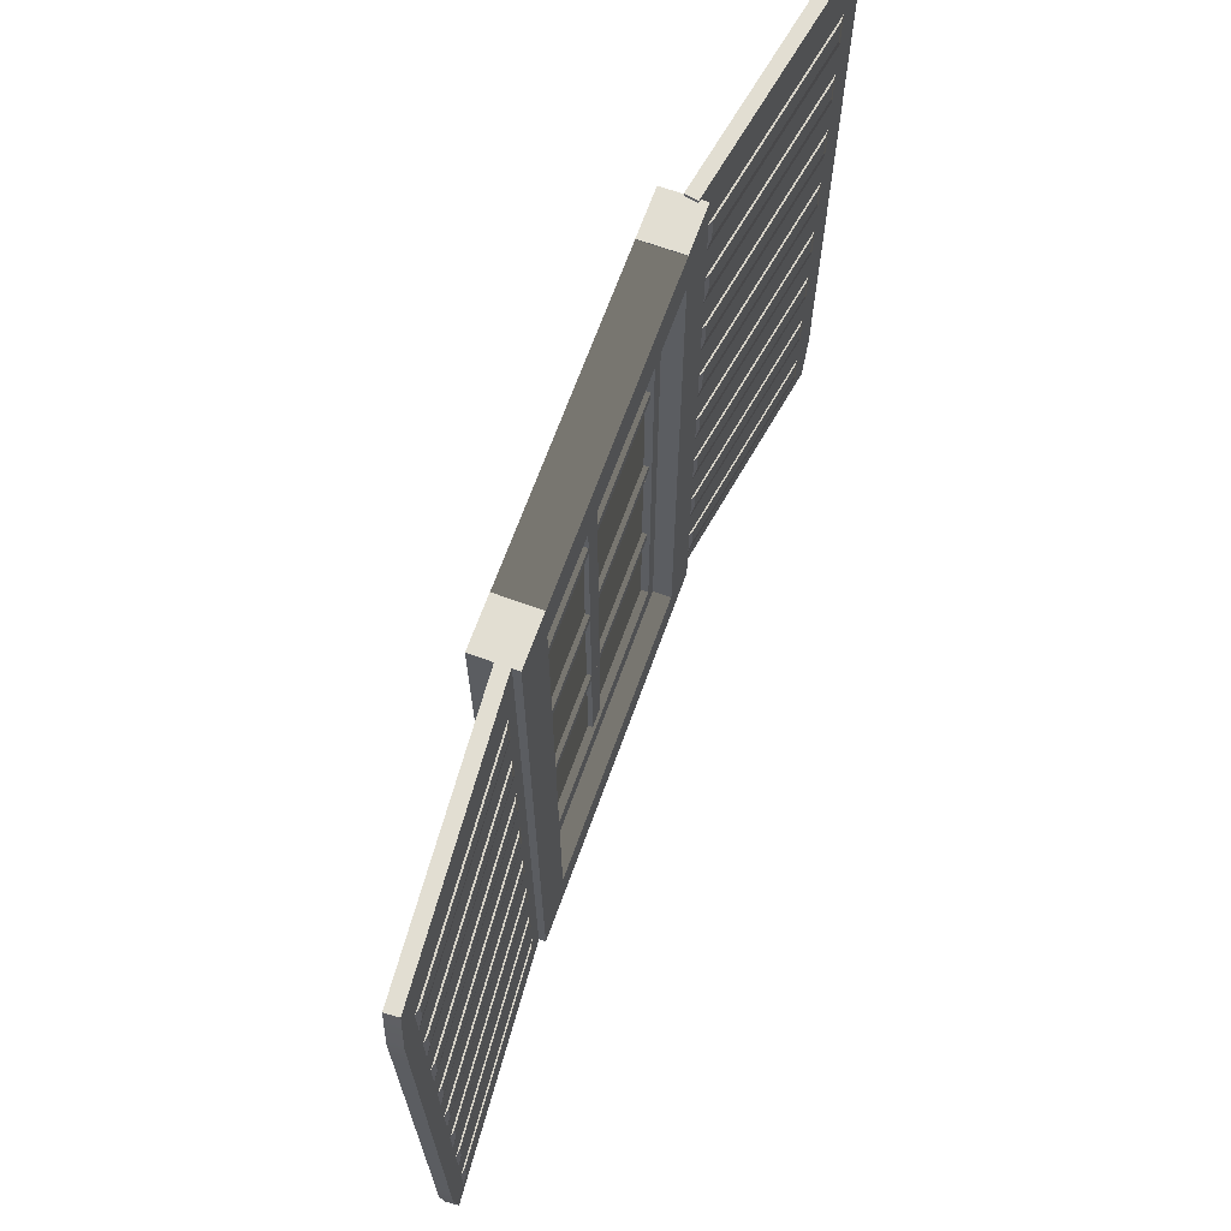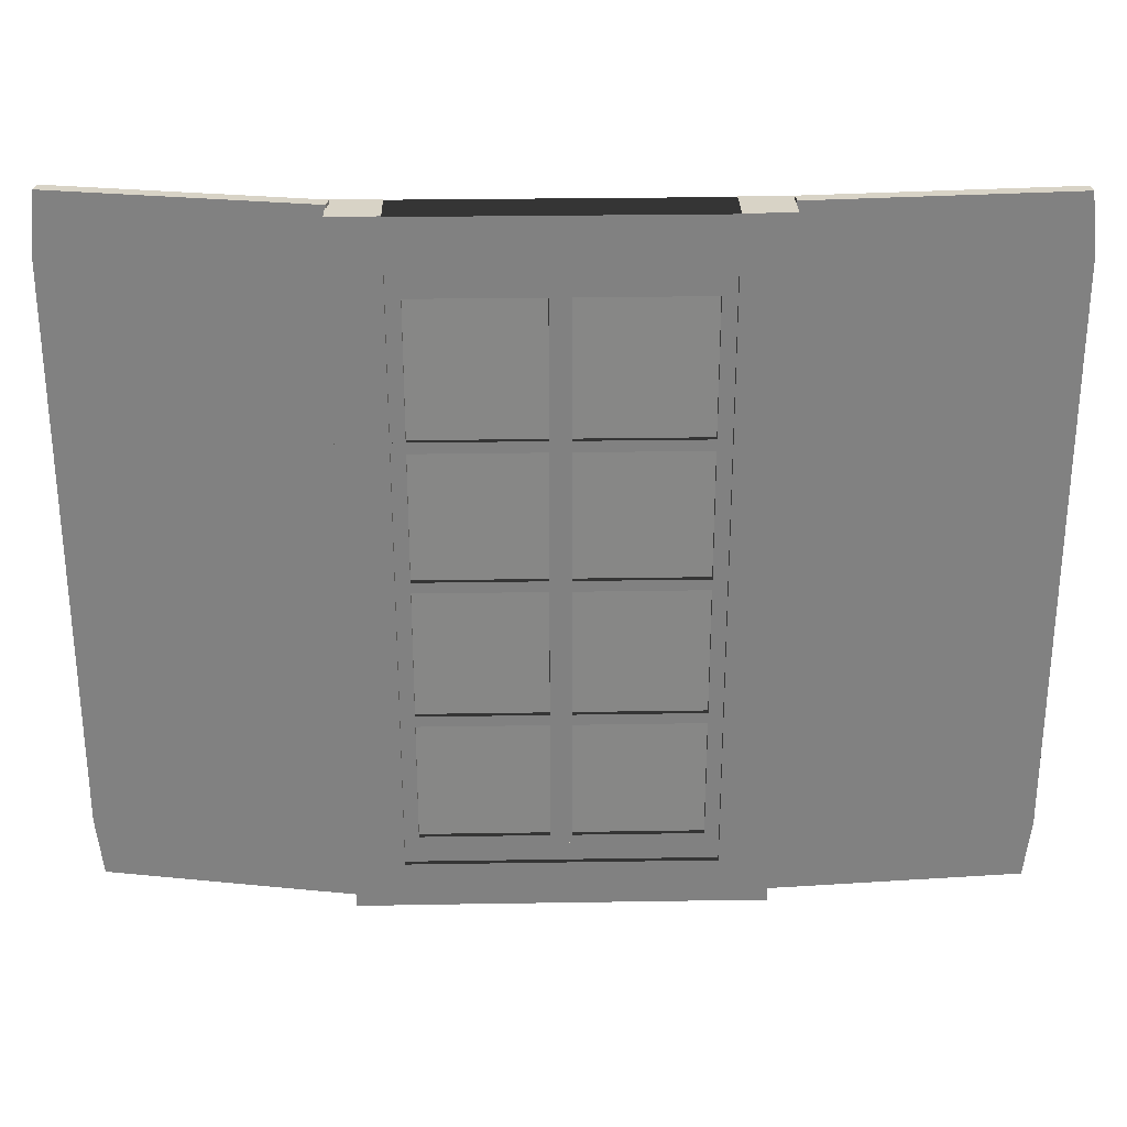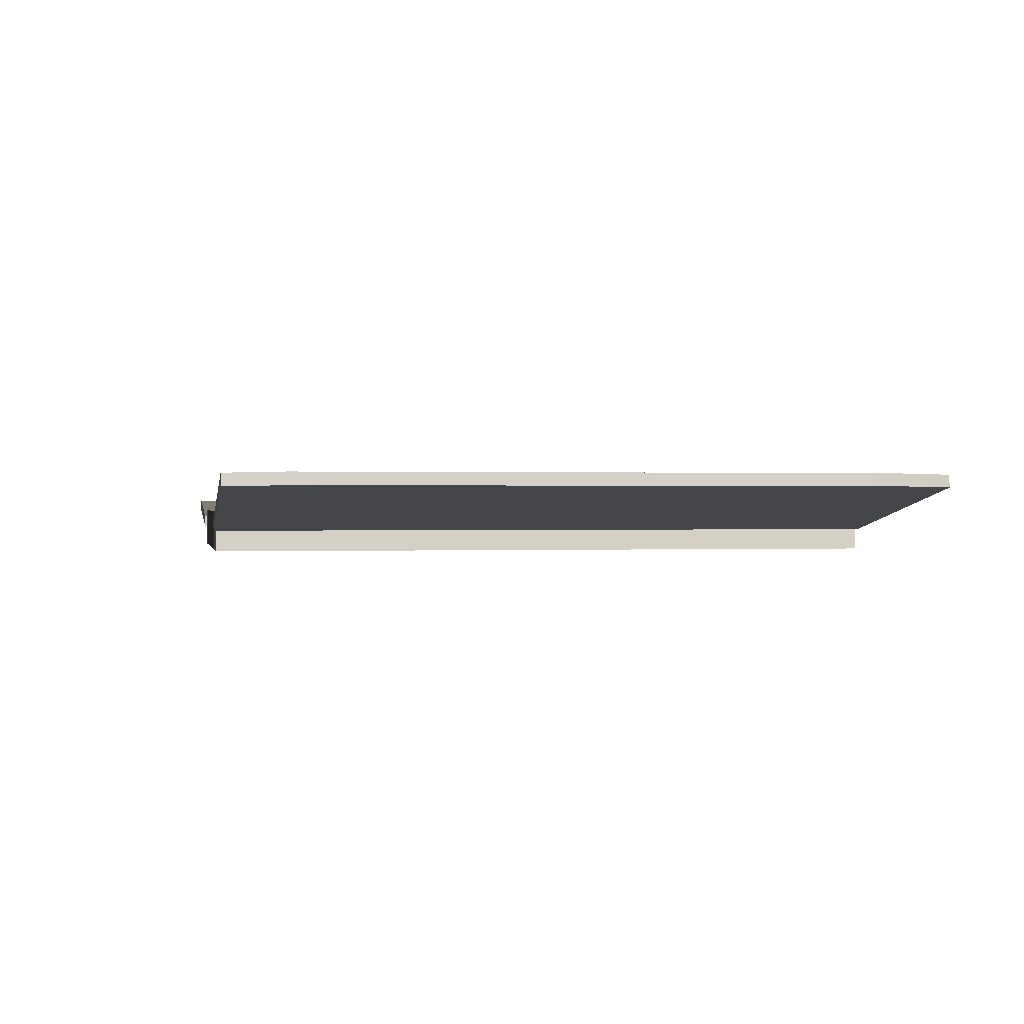
<metadata>
{"format":"obj","ext":"obj","renderer":"f3d","projection":"perspective","resolution":1024,"background":"white","views":[{"elev":67.8,"azim":-70.1,"up":"+Y"},{"elev":28.2,"azim":178.6,"up":"+Y"},{"elev":0.3,"azim":79.6,"up":"+Z"}]}
</metadata>
<code>
v  42.27 4.483 10.87
v  42.27 11.64 10.87
v  79.76 11.64 17.48
v  79.76 4.483 17.48
v  42.27 18.8 10.87
v  79.76 18.8 17.48
v  42.27 25.96 10.87
v  79.76 25.96 17.48
v  42.27 33.13 10.87
v  79.76 33.13 17.48
v  42.27 40.29 10.87
v  79.76 40.29 17.48
v  42.27 47.45 10.87
v  79.76 47.45 17.48
v  42.27 54.61 10.87
v  79.76 54.61 17.48
v  42.27 61.77 10.87
v  79.76 61.77 17.48
v  42.27 68.93 10.87
v  79.76 68.93 17.48
v  42.27 76.09 10.87
v  79.76 76.09 17.48
v  42.27 83.25 10.87
v  79.76 83.25 17.48
v  42.27 90.41 10.87
v  79.76 90.41 17.48
v  42.27 97.57 10.87
v  79.76 97.57 17.48
v  42.27 104.7 10.87
v  79.76 104.7 17.48
v  42.27 111.9 10.87
v  79.76 111.9 17.48
v  42.27 119.1 10.87
v  79.76 119.1 17.48
v  43.01 6.878 13.46
v  78.17 6.878 19.66
v  78.17 11.39 19.66
v  43.01 11.39 13.46
v  41.89 11.64 13.02
v  79.38 11.64 19.63
v  79.38 18.8 19.63
v  41.89 18.8 13.02
v  43.01 21.2 13.46
v  78.17 21.2 19.66
v  78.17 25.71 19.66
v  43.01 25.71 13.46
v  41.89 25.96 13.02
v  79.38 25.96 19.63
v  79.38 33.13 19.63
v  41.89 33.13 13.02
v  43.01 35.52 13.46
v  78.17 35.52 19.66
v  78.17 40.03 19.66
v  43.01 40.03 13.46
v  41.89 40.29 13.02
v  79.38 40.29 19.63
v  79.38 47.45 19.63
v  41.89 47.45 13.02
v  43.01 49.84 13.46
v  78.17 49.84 19.66
v  78.17 54.35 19.66
v  43.01 54.35 13.46
v  41.89 54.61 13.02
v  79.38 54.61 19.63
v  79.38 61.77 19.63
v  41.89 61.77 13.02
v  43.01 64.16 13.46
v  78.17 64.16 19.66
v  78.17 68.67 19.66
v  43.01 68.67 13.46
v  41.89 68.93 13.02
v  79.38 68.93 19.63
v  79.38 76.09 19.63
v  41.89 76.09 13.02
v  43.01 78.48 13.46
v  78.17 78.48 19.66
v  78.17 82.99 19.66
v  43.01 82.99 13.46
v  41.89 83.25 13.02
v  79.38 83.25 19.63
v  79.38 90.41 19.63
v  41.89 90.41 13.02
v  43.01 92.81 13.46
v  78.17 92.81 19.66
v  78.17 97.31 19.66
v  43.01 97.31 13.46
v  41.89 97.57 13.02
v  79.38 97.57 19.63
v  79.38 104.7 19.63
v  41.89 104.7 13.02
v  43.01 107.1 13.46
v  78.17 107.1 19.66
v  78.17 111.6 19.66
v  43.01 111.6 13.46
v  41.89 111.9 13.02
v  79.38 111.9 19.63
v  79.38 119.1 19.63
v  41.89 119.1 13.02
v  39.44 1.274 10.37
v  82.59 1.274 17.98
v  82.21 1.274 20.13
v  39.06 1.274 12.52
v  83.76 11.64 18.19
v  83.38 11.64 20.34
v  83.76 18.8 18.19
v  83.38 18.8 20.34
v  83.76 25.96 18.19
v  83.38 25.96 20.34
v  83.76 33.13 18.19
v  83.38 33.13 20.34
v  83.76 40.29 18.19
v  83.38 40.29 20.34
v  83.76 47.45 18.19
v  83.38 47.45 20.34
v  83.76 54.61 18.19
v  83.38 54.61 20.34
v  83.76 61.77 18.19
v  83.38 61.77 20.34
v  83.76 68.93 18.19
v  83.38 68.93 20.34
v  83.76 76.09 18.19
v  83.38 76.09 20.34
v  83.76 83.25 18.19
v  83.38 83.25 20.34
v  83.76 90.41 18.19
v  83.38 90.41 20.34
v  83.76 97.57 18.19
v  83.38 97.57 20.34
v  83.76 104.7 18.19
v  83.38 104.7 20.34
v  83.76 111.9 18.19
v  83.38 111.9 20.34
v  82.59 122.3 17.98
v  82.21 122.3 20.13
v  39.44 122.3 10.37
v  39.06 122.3 12.52
v  38.27 111.9 10.17
v  37.89 111.9 12.32
v  38.27 104.7 10.17
v  37.89 104.7 12.32
v  38.27 97.57 10.17
v  37.89 97.57 12.32
v  38.27 90.41 10.17
v  37.89 90.41 12.32
v  38.27 83.25 10.17
v  37.89 83.25 12.32
v  38.27 76.09 10.17
v  37.89 76.09 12.32
v  38.27 68.93 10.17
v  37.89 68.93 12.32
v  38.27 61.77 10.17
v  37.89 61.77 12.32
v  38.27 54.61 10.17
v  37.89 54.61 12.32
v  38.27 47.45 10.17
v  37.89 47.45 12.32
v  38.27 40.29 10.17
v  37.89 40.29 12.32
v  38.27 33.13 10.17
v  37.89 33.13 12.32
v  38.27 25.96 10.17
v  37.89 25.96 12.32
v  38.27 18.8 10.17
v  37.89 18.8 12.32
v  38.27 11.64 10.17
v  37.89 11.64 12.32
v  41.89 4.483 13.02
v  79.38 4.483 19.63
v  -69.21 4.483 13.48
v  -69.21 11.64 13.48
v  -31.24 11.64 10.69
v  -31.24 4.483 10.69
v  -69.21 18.8 13.48
v  -31.24 18.8 10.69
v  -69.21 25.96 13.48
v  -31.24 25.96 10.69
v  -69.21 33.13 13.48
v  -31.24 33.13 10.69
v  -69.21 40.29 13.48
v  -31.24 40.29 10.69
v  -69.21 47.45 13.48
v  -31.24 47.45 10.69
v  -69.21 54.61 13.48
v  -31.24 54.61 10.69
v  -69.21 61.77 13.48
v  -31.24 61.77 10.69
v  -69.21 68.93 13.48
v  -31.24 68.93 10.69
v  -69.21 76.09 13.48
v  -31.24 76.09 10.69
v  -69.21 83.25 13.48
v  -31.24 83.25 10.69
v  -69.21 90.41 13.48
v  -31.24 90.41 10.69
v  -69.21 97.57 13.48
v  -31.24 97.57 10.69
v  -69.21 104.7 13.48
v  -31.24 104.7 10.69
v  -69.21 111.9 13.48
v  -31.24 111.9 10.69
v  -69.21 119.1 13.48
v  -31.24 119.1 10.69
v  -67.85 6.878 15.81
v  -32.25 6.878 13.19
v  -32.25 11.39 13.19
v  -67.85 11.39 15.81
v  -69.05 11.64 15.66
v  -31.08 11.64 12.87
v  -31.08 18.8 12.87
v  -69.05 18.8 15.66
v  -67.85 21.2 15.81
v  -32.25 21.2 13.19
v  -32.25 25.71 13.19
v  -67.85 25.71 15.81
v  -69.05 25.96 15.66
v  -31.08 25.96 12.87
v  -31.08 33.13 12.87
v  -69.05 33.13 15.66
v  -67.85 35.52 15.81
v  -32.25 35.52 13.19
v  -32.25 40.03 13.19
v  -67.85 40.03 15.81
v  -69.05 40.29 15.66
v  -31.08 40.29 12.87
v  -31.08 47.45 12.87
v  -69.05 47.45 15.66
v  -67.85 49.84 15.81
v  -32.25 49.84 13.19
v  -32.25 54.35 13.19
v  -67.85 54.35 15.81
v  -69.05 54.61 15.66
v  -31.08 54.61 12.87
v  -31.08 61.77 12.87
v  -69.05 61.77 15.66
v  -67.85 64.16 15.81
v  -32.25 64.16 13.19
v  -32.25 68.67 13.19
v  -67.85 68.67 15.81
v  -69.05 68.93 15.66
v  -31.08 68.93 12.87
v  -31.08 76.09 12.87
v  -69.05 76.09 15.66
v  -67.85 78.48 15.81
v  -32.25 78.48 13.19
v  -32.25 82.99 13.19
v  -67.85 82.99 15.81
v  -69.05 83.25 15.66
v  -31.08 83.25 12.87
v  -31.08 90.41 12.87
v  -69.05 90.41 15.66
v  -67.85 92.81 15.81
v  -32.25 92.81 13.19
v  -32.25 97.31 13.19
v  -67.85 97.31 15.81
v  -69.05 97.57 15.66
v  -31.08 97.57 12.87
v  -31.08 104.7 12.87
v  -69.05 104.7 15.66
v  -67.85 107.1 15.81
v  -32.25 107.1 13.19
v  -32.25 111.6 13.19
v  -67.85 111.6 15.81
v  -69.05 111.9 15.66
v  -31.08 111.9 12.87
v  -31.08 119.1 12.87
v  -69.05 119.1 15.66
v  -72.08 1.274 13.69
v  -28.38 1.274 10.48
v  -28.22 1.274 12.66
v  -71.92 1.274 15.87
v  -27.19 11.64 10.39
v  -27.03 11.64 12.57
v  -27.19 18.8 10.39
v  -27.03 18.8 12.57
v  -27.19 25.96 10.39
v  -27.03 25.96 12.57
v  -27.19 33.13 10.39
v  -27.03 33.13 12.57
v  -27.19 40.29 10.39
v  -27.03 40.29 12.57
v  -27.19 47.45 10.39
v  -27.03 47.45 12.57
v  -27.19 54.61 10.39
v  -27.03 54.61 12.57
v  -27.19 61.77 10.39
v  -27.03 61.77 12.57
v  -27.19 68.93 10.39
v  -27.03 68.93 12.57
v  -27.19 76.09 10.39
v  -27.03 76.09 12.57
v  -27.19 83.25 10.39
v  -27.03 83.25 12.57
v  -27.19 90.41 10.39
v  -27.03 90.41 12.57
v  -27.19 97.57 10.39
v  -27.03 97.57 12.57
v  -27.19 104.7 10.39
v  -27.03 104.7 12.57
v  -27.19 111.9 10.39
v  -27.03 111.9 12.57
v  -28.38 122.3 10.48
v  -28.22 122.3 12.66
v  -72.08 122.3 13.69
v  -71.92 122.3 15.87
v  -73.26 111.9 13.78
v  -73.1 111.9 15.96
v  -73.26 104.7 13.78
v  -73.1 104.7 15.96
v  -73.26 97.57 13.78
v  -73.1 97.57 15.96
v  -73.26 90.41 13.78
v  -73.1 90.41 15.96
v  -73.26 83.25 13.78
v  -73.1 83.25 15.96
v  -73.26 76.09 13.78
v  -73.1 76.09 15.96
v  -73.26 68.93 13.78
v  -73.1 68.93 15.96
v  -73.26 61.77 13.78
v  -73.1 61.77 15.96
v  -73.26 54.61 13.78
v  -73.1 54.61 15.96
v  -73.26 47.45 13.78
v  -73.1 47.45 15.96
v  -73.26 40.29 13.78
v  -73.1 40.29 15.96
v  -73.26 33.13 13.78
v  -73.1 33.13 15.96
v  -73.26 25.96 13.78
v  -73.1 25.96 15.96
v  -73.26 18.8 13.78
v  -73.1 18.8 15.96
v  -73.26 11.64 13.78
v  -73.1 11.64 15.96
v  -69.05 4.483 15.66
v  -31.08 4.483 12.87
v  36.33 108.8 7.591
v  -24.94 108.8 7.591
v  -24.94 116.1 7.591
v  36.33 116.1 7.591
v  36.33 108.8 10.62
v  36.33 116.1 10.62
v  -24.94 116.1 10.62
v  -24.94 108.8 10.62
v  -25.17 7.212 7.591
v  -25.17 116.3 7.591
v  -17.67 116.3 7.591
v  -17.67 7.212 7.591
v  -25.17 7.212 10.62
v  -17.67 7.212 10.62
v  -17.67 116.3 10.62
v  -25.17 116.3 10.62
v  33.93 83.85 7.591
v  -24.71 83.85 7.591
v  -24.71 85.74 7.591
v  33.93 85.74 7.591
v  33.93 83.85 10.11
v  33.93 85.74 10.11
v  -24.71 85.74 10.11
v  -24.71 83.85 10.11
v  33.93 59.96 7.591
v  -24.71 59.96 7.591
v  -24.71 61.85 7.591
v  33.93 61.85 7.591
v  33.93 59.96 10.11
v  33.93 61.85 10.11
v  -24.71 61.85 10.11
v  -24.71 59.96 10.11
v  33.93 35.73 7.591
v  -24.71 35.73 7.591
v  -24.71 37.62 7.591
v  33.93 37.62 7.591
v  33.93 35.73 10.11
v  33.93 37.62 10.11
v  -24.71 37.62 10.11
v  -24.71 35.73 10.11
v  36.33 7.238 7.591
v  -24.94 7.238 7.591
v  -24.94 14.59 7.591
v  36.33 14.59 7.591
v  36.33 7.238 10.62
v  36.33 14.59 10.62
v  -24.94 14.59 10.62
v  -24.94 7.238 10.62
v  39.45 1.682 6.723
v  -28.07 1.682 6.723
v  -28.07 9.78 6.723
v  39.45 9.78 6.723
v  39.45 1.682 13.85
v  39.45 9.78 13.85
v  -28.07 9.78 13.85
v  -28.07 1.682 13.85
v  39.45 113.6 6.723
v  -28.07 113.6 6.723
v  -28.07 121.7 6.723
v  39.45 121.7 6.723
v  39.45 113.6 13.85
v  39.45 121.7 13.85
v  -28.07 121.7 13.85
v  -28.07 113.6 13.85
v  31.38 1.653 6.723
v  31.38 121.8 6.723
v  39.63 121.8 6.723
v  39.63 1.653 6.723
v  31.38 1.653 13.85
v  39.63 1.653 13.85
v  39.63 121.8 13.85
v  31.38 121.8 13.85
v  -28.31 1.653 6.723
v  -28.31 121.8 6.723
v  -20.06 121.8 6.723
v  -20.06 1.653 6.723
v  -28.31 1.653 13.85
v  -20.06 1.653 13.85
v  -20.06 121.8 13.85
v  -28.31 121.8 13.85
v  -26.74 2.712 9.313
v  -26.74 2.712 8.431
v  34.1 2.712 8.431
v  34.1 2.712 9.313
v  -26.74 121.3 9.313
v  34.1 121.3 9.313
v  34.1 121.3 8.431
v  -26.74 121.3 8.431
v  29 7.212 7.591
v  29 116.3 7.591
v  36.49 116.3 7.591
v  36.49 7.212 7.591
v  29 7.212 10.62
v  36.49 7.212 10.62
v  36.49 116.3 10.62
v  29 116.3 10.62
v  4.036 13.1 7.591
v  4.036 110.4 7.591
v  7.55 110.4 7.591
v  7.55 13.1 7.591
v  4.036 13.1 10.11
v  7.55 13.1 10.11
v  7.55 110.4 10.11
v  4.036 110.4 10.11
g Box007
f 1 2 3 4
f 2 5 6 3
f 5 7 8 6
f 7 9 10 8
f 9 11 12 10
f 11 13 14 12
f 13 15 16 14
f 15 17 18 16
f 17 19 20 18
f 19 21 22 20
f 21 23 24 22
f 23 25 26 24
f 25 27 28 26
f 27 29 30 28
f 29 31 32 30
f 31 33 34 32
f 35 36 37 38
f 39 40 41 42
f 43 44 45 46
f 47 48 49 50
f 51 52 53 54
f 55 56 57 58
f 59 60 61 62
f 63 64 65 66
f 67 68 69 70
f 71 72 73 74
f 75 76 77 78
f 79 80 81 82
f 83 84 85 86
f 87 88 89 90
f 91 92 93 94
f 95 96 97 98
f 99 100 101 102
f 100 103 104 101
f 103 105 106 104
f 105 107 108 106
f 107 109 110 108
f 109 111 112 110
f 111 113 114 112
f 113 115 116 114
f 115 117 118 116
f 117 119 120 118
f 119 121 122 120
f 121 123 124 122
f 123 125 126 124
f 125 127 128 126
f 127 129 130 128
f 129 131 132 130
f 131 133 134 132
f 133 135 136 134
f 135 137 138 136
f 137 139 140 138
f 139 141 142 140
f 141 143 144 142
f 143 145 146 144
f 145 147 148 146
f 147 149 150 148
f 149 151 152 150
f 151 153 154 152
f 153 155 156 154
f 155 157 158 156
f 157 159 160 158
f 159 161 162 160
f 161 163 164 162
f 163 165 166 164
f 165 99 102 166
f 167 168 36 35
f 168 40 37 36
f 40 39 38 37
f 39 167 35 38
f 42 41 44 43
f 41 48 45 44
f 48 47 46 45
f 47 42 43 46
f 50 49 52 51
f 49 56 53 52
f 56 55 54 53
f 55 50 51 54
f 58 57 60 59
f 57 64 61 60
f 64 63 62 61
f 63 58 59 62
f 66 65 68 67
f 65 72 69 68
f 72 71 70 69
f 71 66 67 70
f 74 73 76 75
f 73 80 77 76
f 80 79 78 77
f 79 74 75 78
f 82 81 84 83
f 81 88 85 84
f 88 87 86 85
f 87 82 83 86
f 90 89 92 91
f 89 96 93 92
f 96 95 94 93
f 95 90 91 94
f 2 1 99 165
f 1 4 100 99
f 4 3 103 100
f 3 6 105 103
f 6 8 107 105
f 8 10 109 107
f 10 12 111 109
f 12 14 113 111
f 14 16 115 113
f 16 18 117 115
f 18 20 119 117
f 20 22 121 119
f 22 24 123 121
f 24 26 125 123
f 26 28 127 125
f 28 30 129 127
f 30 32 131 129
f 32 34 133 131
f 34 33 135 133
f 33 31 137 135
f 31 29 139 137
f 29 27 141 139
f 27 25 143 141
f 25 23 145 143
f 23 21 147 145
f 21 19 149 147
f 19 17 151 149
f 17 15 153 151
f 15 13 155 153
f 13 11 157 155
f 11 9 159 157
f 9 7 161 159
f 7 5 163 161
f 5 2 165 163
f 168 167 102 101
f 167 39 166 102
f 39 42 164 166
f 42 47 162 164
f 47 50 160 162
f 50 55 158 160
f 55 58 156 158
f 58 63 154 156
f 63 66 152 154
f 66 71 150 152
f 71 74 148 150
f 74 79 146 148
f 79 82 144 146
f 82 87 142 144
f 87 90 140 142
f 90 95 138 140
f 95 98 136 138
f 98 97 134 136
f 97 96 132 134
f 96 89 130 132
f 89 88 128 130
f 88 81 126 128
f 81 80 124 126
f 80 73 122 124
f 73 72 120 122
f 72 65 118 120
f 65 64 116 118
f 64 57 114 116
f 57 56 112 114
f 56 49 110 112
f 49 48 108 110
f 48 41 106 108
f 41 40 104 106
f 40 168 101 104
f 169 170 171 172
f 170 173 174 171
f 173 175 176 174
f 175 177 178 176
f 177 179 180 178
f 179 181 182 180
f 181 183 184 182
f 183 185 186 184
f 185 187 188 186
f 187 189 190 188
f 189 191 192 190
f 191 193 194 192
f 193 195 196 194
f 195 197 198 196
f 197 199 200 198
f 199 201 202 200
f 203 204 205 206
f 207 208 209 210
f 211 212 213 214
f 215 216 217 218
f 219 220 221 222
f 223 224 225 226
f 227 228 229 230
f 231 232 233 234
f 235 236 237 238
f 239 240 241 242
f 243 244 245 246
f 247 248 249 250
f 251 252 253 254
f 255 256 257 258
f 259 260 261 262
f 263 264 265 266
f 267 268 269 270
f 268 271 272 269
f 271 273 274 272
f 273 275 276 274
f 275 277 278 276
f 277 279 280 278
f 279 281 282 280
f 281 283 284 282
f 283 285 286 284
f 285 287 288 286
f 287 289 290 288
f 289 291 292 290
f 291 293 294 292
f 293 295 296 294
f 295 297 298 296
f 297 299 300 298
f 299 301 302 300
f 301 303 304 302
f 303 305 306 304
f 305 307 308 306
f 307 309 310 308
f 309 311 312 310
f 311 313 314 312
f 313 315 316 314
f 315 317 318 316
f 317 319 320 318
f 319 321 322 320
f 321 323 324 322
f 323 325 326 324
f 325 327 328 326
f 327 329 330 328
f 329 331 332 330
f 331 333 334 332
f 333 267 270 334
f 335 336 204 203
f 336 208 205 204
f 208 207 206 205
f 207 335 203 206
f 210 209 212 211
f 209 216 213 212
f 216 215 214 213
f 215 210 211 214
f 218 217 220 219
f 217 224 221 220
f 224 223 222 221
f 223 218 219 222
f 226 225 228 227
f 225 232 229 228
f 232 231 230 229
f 231 226 227 230
f 234 233 236 235
f 233 240 237 236
f 240 239 238 237
f 239 234 235 238
f 242 241 244 243
f 241 248 245 244
f 248 247 246 245
f 247 242 243 246
f 250 249 252 251
f 249 256 253 252
f 256 255 254 253
f 255 250 251 254
f 258 257 260 259
f 257 264 261 260
f 264 263 262 261
f 263 258 259 262
f 170 169 267 333
f 169 172 268 267
f 172 171 271 268
f 171 174 273 271
f 174 176 275 273
f 176 178 277 275
f 178 180 279 277
f 180 182 281 279
f 182 184 283 281
f 184 186 285 283
f 186 188 287 285
f 188 190 289 287
f 190 192 291 289
f 192 194 293 291
f 194 196 295 293
f 196 198 297 295
f 198 200 299 297
f 200 202 301 299
f 202 201 303 301
f 201 199 305 303
f 199 197 307 305
f 197 195 309 307
f 195 193 311 309
f 193 191 313 311
f 191 189 315 313
f 189 187 317 315
f 187 185 319 317
f 185 183 321 319
f 183 181 323 321
f 181 179 325 323
f 179 177 327 325
f 177 175 329 327
f 175 173 331 329
f 173 170 333 331
f 336 335 270 269
f 335 207 334 270
f 207 210 332 334
f 210 215 330 332
f 215 218 328 330
f 218 223 326 328
f 223 226 324 326
f 226 231 322 324
f 231 234 320 322
f 234 239 318 320
f 239 242 316 318
f 242 247 314 316
f 247 250 312 314
f 250 255 310 312
f 255 258 308 310
f 258 263 306 308
f 263 266 304 306
f 266 265 302 304
f 265 264 300 302
f 264 257 298 300
f 257 256 296 298
f 256 249 294 296
f 249 248 292 294
f 248 241 290 292
f 241 240 288 290
f 240 233 286 288
f 233 232 284 286
f 232 225 282 284
f 225 224 280 282
f 224 217 278 280
f 217 216 276 278
f 216 209 274 276
f 209 208 272 274
f 208 336 269 272
f 337 338 339 340
f 341 342 343 344
f 337 340 342 341
f 340 339 343 342
f 339 338 344 343
f 338 337 341 344
f 345 346 347 348
f 349 350 351 352
f 345 348 350 349
f 348 347 351 350
f 347 346 352 351
f 346 345 349 352
f 353 354 355 356
f 357 358 359 360
f 353 356 358 357
f 356 355 359 358
f 355 354 360 359
f 354 353 357 360
f 361 362 363 364
f 365 366 367 368
f 361 364 366 365
f 364 363 367 366
f 363 362 368 367
f 362 361 365 368
f 369 370 371 372
f 373 374 375 376
f 369 372 374 373
f 372 371 375 374
f 371 370 376 375
f 370 369 373 376
f 377 378 379 380
f 381 382 383 384
f 377 380 382 381
f 380 379 383 382
f 379 378 384 383
f 378 377 381 384
f 385 386 387 388
f 389 390 391 392
f 385 388 390 389
f 388 387 391 390
f 387 386 392 391
f 386 385 389 392
f 393 394 395 396
f 397 398 399 400
f 393 396 398 397
f 396 395 399 398
f 395 394 400 399
f 394 393 397 400
f 401 402 403 404
f 405 406 407 408
f 401 404 406 405
f 404 403 407 406
f 403 402 408 407
f 402 401 405 408
f 409 410 411 412
f 413 414 415 416
f 409 412 414 413
f 412 411 415 414
f 411 410 416 415
f 410 409 413 416
f 417 418 419 420
f 421 422 423 424
f 417 420 422 421
f 420 419 423 422
f 419 418 424 423
f 418 417 421 424
f 425 426 427 428
f 429 430 431 432
f 425 428 430 429
f 428 427 431 430
f 427 426 432 431
f 426 425 429 432
f 433 434 435 436
f 437 438 439 440
f 433 436 438 437
f 436 435 439 438
f 435 434 440 439
f 434 433 437 440

</code>
